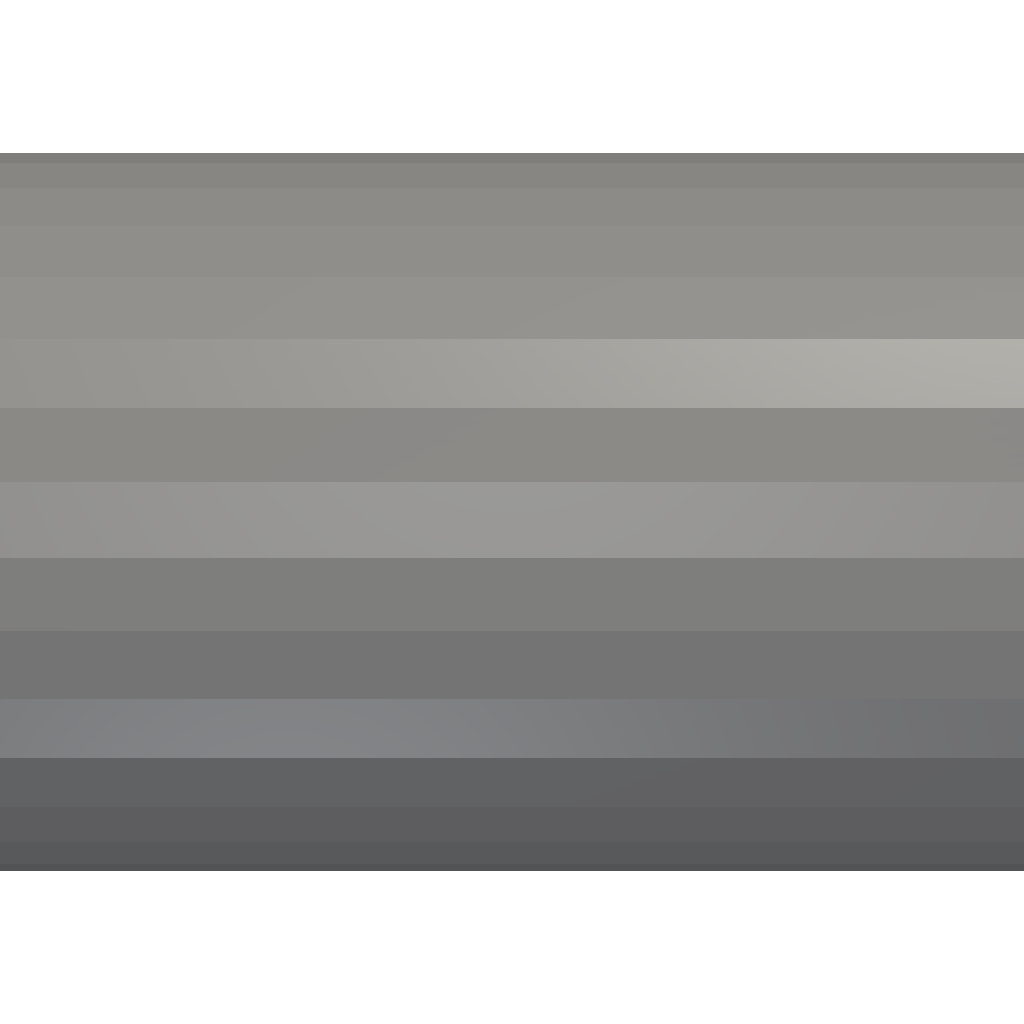
<metadata>
{"format":"stl","ext":"stl","renderer":"f3d","projection":"perspective","resolution":1024,"background":"white","views":[{"elev":-38.2,"azim":-90.0,"up":"+Z"}]}
</metadata>
<code>
# stl→obj: 384 verts, 764 faces
v -0.008715 0.02344 0.02203
v -0.004241 0.02344 0.02339
v 0.0004112 0.02344 0.02385
v 0.005064 0.02344 0.02339
v 0.009538 0.02344 0.02203
v -0.01284 0.02344 0.01983
v 0.01366 0.02344 0.01983
v -0.01645 0.02344 0.01686
v 0.01727 0.02344 0.01686
v -0.01942 0.02344 0.01325
v 0.02024 0.02344 0.01325
v -0.02162 0.02344 0.009126
v 0.02244 0.02344 0.009126
v -0.02298 0.02344 0.004653
v 0.0238 0.02344 0.004653
v 0.02244 0.02344 -0.009126
v -0.02162 0.02344 -0.009126
v 0.0238 0.02344 -0.004653
v -0.01942 0.02344 -0.01325
v 0.02024 0.02344 -0.01325
v -0.01645 0.02344 -0.01686
v 0.01727 0.02344 -0.01686
v -0.01284 0.02344 -0.01983
v 0.01366 0.02344 -0.01983
v -0.008715 0.02344 -0.02203
v 0.009538 0.02344 -0.02203
v -0.004241 0.02344 -0.02339
v 0.0004112 0.02344 -0.02385
v 0.005064 0.02344 -0.02339
v -0.02298 0.02344 -0.004653
v -0.02344 0.02344 -1.42e-17
v 0.02426 0.02344 -1.529e-17
v 0.03988 0.007812 -4.956e-17
v 0.03988 4.2e-18 -4.834e-18
v 0.03913 0.007812 -0.007701
v 0.03913 8.243e-18 -0.007701
v 0.03688 0.007812 -0.01511
v 0.03688 8.119e-18 -0.01511
v 0.03323 0.007812 -0.02193
v 0.03323 7.916e-18 -0.02193
v 0.02832 0.007812 -0.02791
v 0.02832 7.644e-18 -0.02791
v 0.02234 0.007812 -0.03282
v 0.02234 7.312e-18 -0.03282
v 0.01552 0.007812 -0.03647
v 0.01552 6.933e-18 -0.03647
v 0.008112 0.007812 -0.03872
v 0.008112 6.522e-18 -0.03872
v 0.0004112 0.007812 -0.03947
v 0.0004112 6.094e-18 -0.03947
v -0.00729 0.007812 -0.03872
v -0.00729 5.667e-18 -0.03872
v -0.01469 0.007812 -0.03647
v -0.01469 5.256e-18 -0.03647
v -0.02152 0.007812 -0.03282
v -0.02152 4.877e-18 -0.03282
v -0.0275 0.007812 -0.02791
v -0.0275 4.545e-18 -0.02791
v -0.03241 0.007812 -0.02193
v -0.03241 4.272e-18 -0.02193
v -0.03606 0.007812 -0.01511
v -0.03606 4.07e-18 -0.01511
v -0.0383 0.007812 -0.007701
v -0.0383 3.945e-18 -0.007701
v -0.03906 0.007812 4.834e-18
v -0.03906 -7.304e-19 4.834e-18
v -0.0383 0.007812 0.007701
v -0.0383 3.945e-18 0.007701
v -0.03606 0.007812 0.01511
v -0.03606 4.07e-18 0.01511
v -0.03241 0.007812 0.02193
v -0.03241 4.272e-18 0.02193
v -0.0275 0.007812 0.02791
v -0.0275 4.545e-18 0.02791
v -0.02152 0.007812 0.03282
v -0.02152 4.877e-18 0.03282
v -0.01469 0.007812 0.03647
v -0.01469 5.256e-18 0.03647
v -0.00729 0.007812 0.03872
v -0.00729 5.667e-18 0.03872
v 0.0004112 0.007812 0.03947
v 0.0004112 6.094e-18 0.03947
v 0.008112 0.007812 0.03872
v 0.008112 6.522e-18 0.03872
v 0.01552 0.007812 0.03647
v 0.01552 6.933e-18 0.03647
v 0.02234 0.007812 0.03282
v 0.02234 7.312e-18 0.03282
v 0.02832 0.007812 0.02791
v 0.02832 7.644e-18 0.02791
v 0.03323 0.007812 0.02193
v 0.03323 7.916e-18 0.02193
v 0.03688 0.007812 0.01511
v 0.03688 8.119e-18 0.01511
v 0.03913 0.007812 0.007701
v 0.03913 8.243e-18 0.007701
v 0.03958 0.01086 0
v 0.03883 0.01086 -0.007642
v 0.0387 0.01379 -3.469e-18
v 0.03796 0.01379 -0.007469
v 0.03725 0.01649 0
v 0.03654 0.01649 -0.007187
v 0.03531 0.01886 -1.735e-18
v 0.03464 0.01886 -0.006808
v 0.03294 0.0208 -3.469e-18
v 0.03232 0.0208 -0.006346
v 0.03024 0.02225 -3.469e-18
v 0.02967 0.02225 -0.005819
v 0.02731 0.02314 -1.735e-18
v 0.02679 0.02314 -0.005247
v -0.03801 0.01086 -0.007642
v -0.03876 0.01086 -2.776e-17
v -0.03714 0.01379 -0.007469
v -0.03787 0.01379 -2.429e-17
v -0.03572 0.01649 -0.007187
v -0.03643 0.01649 -2.429e-17
v -0.03382 0.01886 -0.006808
v -0.03449 0.01886 -2.602e-17
v -0.03149 0.0208 -0.006346
v -0.03212 0.0208 -2.255e-17
v -0.02884 0.02225 -0.005819
v -0.02942 0.02225 -2.255e-17
v -0.02597 0.02314 -0.005247
v -0.02649 0.02314 -2.255e-17
v -0.03578 0.01086 -0.01499
v -0.03496 0.01379 -0.01465
v -0.03362 0.01649 -0.0141
v -0.03183 0.01886 -0.01335
v -0.02964 0.0208 -0.01245
v -0.02715 0.02225 -0.01141
v -0.02444 0.02314 -0.01029
v -0.03216 0.01086 -0.02176
v -0.03142 0.01379 -0.02127
v -0.03022 0.01649 -0.02047
v -0.0286 0.01886 -0.01939
v -0.02664 0.0208 -0.01807
v -0.02439 0.02225 -0.01657
v -0.02195 0.02314 -0.01494
v -0.02729 0.01086 -0.0277
v -0.02666 0.01379 -0.02707
v -0.02564 0.01649 -0.02605
v -0.02426 0.01886 -0.02468
v -0.02259 0.0208 -0.023
v -0.02068 0.02225 -0.02109
v -0.01861 0.02314 -0.01902
v -0.02135 0.01086 -0.03257
v -0.02086 0.01379 -0.03183
v -0.02006 0.01649 -0.03063
v -0.01898 0.01886 -0.02902
v -0.01766 0.0208 -0.02705
v -0.01616 0.02225 -0.0248
v -0.01453 0.02314 -0.02236
v -0.01458 0.01086 -0.03619
v -0.01424 0.01379 -0.03537
v -0.01369 0.01649 -0.03404
v -0.01294 0.01886 -0.03224
v -0.01204 0.0208 -0.03005
v -0.011 0.02225 -0.02756
v -0.009882 0.02314 -0.02485
v -0.007231 0.01086 -0.03842
v -0.007058 0.01379 -0.03755
v -0.006776 0.01649 -0.03613
v -0.006397 0.01886 -0.03423
v -0.005935 0.0208 -0.0319
v -0.005408 0.02225 -0.02925
v -0.004836 0.02314 -0.02638
v 0.0004112 0.01086 -0.03917
v 0.0004112 0.01379 -0.03828
v 0.0004112 0.01649 -0.03684
v 0.0004112 0.01886 -0.0349
v 0.0004112 0.0208 -0.03253
v 0.0004112 0.02225 -0.02983
v 0.0004112 0.02314 -0.0269
v 0.008054 0.01086 -0.03842
v 0.00788 0.01379 -0.03755
v 0.007598 0.01649 -0.03613
v 0.007219 0.01886 -0.03423
v 0.006757 0.0208 -0.0319
v 0.00623 0.02225 -0.02925
v 0.005659 0.02314 -0.02638
v 0.0154 0.01086 -0.03619
v 0.01506 0.01379 -0.03537
v 0.01451 0.01649 -0.03404
v 0.01377 0.01886 -0.03224
v 0.01286 0.0208 -0.03005
v 0.01183 0.02225 -0.02756
v 0.0107 0.02314 -0.02485
v 0.02217 0.01086 -0.03257
v 0.02168 0.01379 -0.03183
v 0.02088 0.01649 -0.03063
v 0.0198 0.01886 -0.02902
v 0.01848 0.0208 -0.02705
v 0.01698 0.02225 -0.0248
v 0.01535 0.02314 -0.02236
v 0.02811 0.01086 -0.0277
v 0.02748 0.01379 -0.02707
v 0.02646 0.01649 -0.02605
v 0.02509 0.01886 -0.02468
v 0.02341 0.0208 -0.023
v 0.0215 0.02225 -0.02109
v 0.01943 0.02314 -0.01902
v 0.03298 0.01086 -0.02176
v 0.03224 0.01379 -0.02127
v 0.03104 0.01649 -0.02047
v 0.02943 0.01886 -0.01939
v 0.02746 0.0208 -0.01807
v 0.02521 0.02225 -0.01657
v 0.02278 0.02314 -0.01494
v 0.0366 0.01086 -0.01499
v 0.03578 0.01379 -0.01465
v 0.03445 0.01649 -0.0141
v 0.03265 0.01886 -0.01335
v 0.03046 0.0208 -0.01245
v 0.02797 0.02225 -0.01141
v 0.02526 0.02314 -0.01029
v -0.03801 0.01086 0.007642
v -0.03714 0.01379 0.007469
v -0.03572 0.01649 0.007187
v -0.03382 0.01886 0.006808
v -0.03149 0.0208 0.006346
v -0.02884 0.02225 0.005819
v -0.02597 0.02314 0.005247
v 0.03883 0.01086 0.007642
v 0.03796 0.01379 0.007469
v 0.03654 0.01649 0.007187
v 0.03464 0.01886 0.006808
v 0.03232 0.0208 0.006346
v 0.02967 0.02225 0.005819
v 0.02679 0.02314 0.005247
v 0.0366 0.01086 0.01499
v 0.03578 0.01379 0.01465
v 0.03445 0.01649 0.0141
v 0.03265 0.01886 0.01335
v 0.03046 0.0208 0.01245
v 0.02797 0.02225 0.01141
v 0.02526 0.02314 0.01029
v 0.03298 0.01086 0.02176
v 0.03224 0.01379 0.02127
v 0.03104 0.01649 0.02047
v 0.02943 0.01886 0.01939
v 0.02746 0.0208 0.01807
v 0.02521 0.02225 0.01657
v 0.02278 0.02314 0.01494
v 0.02811 0.01086 0.0277
v 0.02748 0.01379 0.02707
v 0.02646 0.01649 0.02605
v 0.02509 0.01886 0.02468
v 0.02341 0.0208 0.023
v 0.0215 0.02225 0.02109
v 0.01943 0.02314 0.01902
v 0.02217 0.01086 0.03257
v 0.02168 0.01379 0.03183
v 0.02088 0.01649 0.03063
v 0.0198 0.01886 0.02902
v 0.01848 0.0208 0.02705
v 0.01698 0.02225 0.0248
v 0.01535 0.02314 0.02236
v 0.0154 0.01086 0.03619
v 0.01506 0.01379 0.03537
v 0.01451 0.01649 0.03404
v 0.01377 0.01886 0.03224
v 0.01286 0.0208 0.03005
v 0.01183 0.02225 0.02756
v 0.0107 0.02314 0.02485
v 0.008054 0.01086 0.03842
v 0.00788 0.01379 0.03755
v 0.007598 0.01649 0.03613
v 0.007219 0.01886 0.03423
v 0.006757 0.0208 0.0319
v 0.00623 0.02225 0.02925
v 0.005659 0.02314 0.02638
v 0.0004112 0.01086 0.03917
v 0.0004112 0.01379 0.03828
v 0.0004112 0.01649 0.03684
v 0.0004112 0.01886 0.0349
v 0.0004112 0.0208 0.03253
v 0.0004112 0.02225 0.02983
v 0.0004112 0.02314 0.0269
v -0.007231 0.01086 0.03842
v -0.007058 0.01379 0.03755
v -0.006776 0.01649 0.03613
v -0.006397 0.01886 0.03423
v -0.005935 0.0208 0.0319
v -0.005408 0.02225 0.02925
v -0.004836 0.02314 0.02638
v -0.01458 0.01086 0.03619
v -0.01424 0.01379 0.03537
v -0.01369 0.01649 0.03404
v -0.01294 0.01886 0.03224
v -0.01204 0.0208 0.03005
v -0.011 0.02225 0.02756
v -0.009882 0.02314 0.02485
v -0.02135 0.01086 0.03257
v -0.02086 0.01379 0.03183
v -0.02006 0.01649 0.03063
v -0.01898 0.01886 0.02902
v -0.01766 0.0208 0.02705
v -0.01616 0.02225 0.0248
v -0.01453 0.02314 0.02236
v -0.02729 0.01086 0.0277
v -0.02666 0.01379 0.02707
v -0.02564 0.01649 0.02605
v -0.02426 0.01886 0.02468
v -0.02259 0.0208 0.023
v -0.02068 0.02225 0.02109
v -0.01861 0.02314 0.01902
v -0.03216 0.01086 0.02176
v -0.03142 0.01379 0.02127
v -0.03022 0.01649 0.02047
v -0.0286 0.01886 0.01939
v -0.02664 0.0208 0.01807
v -0.02439 0.02225 0.01657
v -0.02195 0.02314 0.01494
v -0.03578 0.01086 0.01499
v -0.03496 0.01379 0.01465
v -0.03362 0.01649 0.0141
v -0.03183 0.01886 0.01335
v -0.02964 0.0208 0.01245
v -0.02715 0.02225 0.01141
v -0.02444 0.02314 0.01029
v 0.1174 6.232e-18 -0.02233
v 0.1196 6.355e-18 -1.402e-17
v -0.1072 -6.232e-18 -0.02233
v -0.1094 -6.355e-18 1.402e-17
v -0.1007 -5.871e-18 0.04381
v -0.09008 -5.284e-18 0.0636
v -0.07585 -4.493e-18 0.08095
v -0.0585 -3.53e-18 0.09518
v -0.03871 -2.432e-18 0.1058
v -0.01723 -1.24e-18 0.1123
v 0.005099 7.782e-34 0.1145
v 0.02743 1.24e-18 0.1123
v 0.04891 2.432e-18 0.1058
v 0.0687 3.53e-18 0.09518
v 0.08604 4.493e-18 0.08095
v 0.1003 5.284e-18 0.0636
v 0.1109 5.871e-18 0.04381
v -0.1072 -6.232e-18 0.02233
v -0.1007 -5.871e-18 -0.04381
v -0.09008 -5.284e-18 -0.0636
v 0.1109 5.871e-18 -0.04381
v 0.1003 5.284e-18 -0.0636
v 0.08604 4.493e-18 -0.08095
v 0.0687 3.53e-18 -0.09518
v 0.04891 2.432e-18 -0.1058
v 0.02743 1.24e-18 -0.1123
v 0.005099 -1.556e-33 -0.1145
v -0.01723 -1.24e-18 -0.1123
v -0.03871 -2.432e-18 -0.1058
v -0.0585 -3.53e-18 -0.09518
v -0.07585 -4.493e-18 -0.08095
v 0.1174 6.232e-18 0.02233
v -0.01723 -0.75 0.1123
v 0.02743 -0.75 0.1123
v 0.005099 -0.75 0.1145
v -0.03871 -0.75 0.1058
v 0.04891 -0.75 0.1058
v -0.0585 -0.75 0.09518
v 0.0687 -0.75 0.09518
v 0.0687 -0.75 -0.09518
v -0.03871 -0.75 -0.1058
v 0.04891 -0.75 -0.1058
v -0.01723 -0.75 -0.1123
v 0.02743 -0.75 -0.1123
v 0.005099 -0.75 -0.1145
v 0.08604 -0.75 0.08095
v -0.07585 -0.75 0.08095
v 0.1003 -0.75 0.0636
v -0.09008 -0.75 0.0636
v 0.1109 -0.75 0.04381
v -0.1007 -0.75 0.04381
v 0.1174 -0.75 0.02233
v -0.1072 -0.75 0.02233
v 0.1196 -0.75 -1.402e-17
v -0.1094 -0.75 1.402e-17
v 0.1174 -0.75 -0.02233
v -0.1072 -0.75 -0.02233
v 0.1109 -0.75 -0.04381
v -0.1007 -0.75 -0.04381
v 0.1003 -0.75 -0.0636
v -0.09008 -0.75 -0.0636
v 0.08604 -0.75 -0.08095
v -0.07585 -0.75 -0.08095
v -0.0585 -0.75 -0.09518
f 1 2 3
f 1 3 4
f 5 1 4
f 6 1 5
f 7 6 5
f 8 6 7
f 9 8 7
f 10 8 9
f 11 10 9
f 12 10 11
f 13 12 11
f 14 12 13
f 15 14 13
f 16 17 18
f 19 17 16
f 20 19 16
f 21 19 20
f 22 21 20
f 23 21 22
f 24 23 22
f 25 23 24
f 26 25 24
f 27 25 26
f 28 27 26
f 29 28 26
f 17 30 18
f 18 30 31
f 18 31 32
f 32 31 14
f 32 14 15
f 33 34 35
f 35 34 36
f 35 36 37
f 37 36 38
f 37 38 39
f 39 38 40
f 39 40 41
f 41 40 42
f 41 42 43
f 43 42 44
f 43 44 45
f 45 44 46
f 45 46 47
f 47 46 48
f 47 48 49
f 49 48 50
f 49 50 51
f 51 50 52
f 51 52 53
f 53 52 54
f 53 54 55
f 55 54 56
f 55 56 57
f 57 56 58
f 57 58 59
f 59 58 60
f 59 60 61
f 61 60 62
f 61 62 63
f 63 62 64
f 63 64 65
f 65 64 66
f 65 66 67
f 67 66 68
f 67 68 69
f 69 68 70
f 69 70 71
f 71 70 72
f 71 72 73
f 73 72 74
f 73 74 75
f 75 74 76
f 75 76 77
f 77 76 78
f 77 78 79
f 79 78 80
f 79 80 81
f 81 80 82
f 81 82 83
f 83 82 84
f 83 84 85
f 85 84 86
f 85 86 87
f 87 86 88
f 87 88 89
f 89 88 90
f 89 90 91
f 91 90 92
f 91 92 93
f 93 92 94
f 93 94 95
f 95 94 96
f 95 96 33
f 33 96 34
f 33 35 97
f 97 35 98
f 97 98 99
f 99 98 100
f 99 100 101
f 101 100 102
f 101 102 103
f 103 102 104
f 103 104 105
f 105 104 106
f 105 106 107
f 107 106 108
f 107 108 109
f 109 108 110
f 109 110 32
f 32 110 18
f 63 65 111
f 111 65 112
f 111 112 113
f 113 112 114
f 113 114 115
f 115 114 116
f 115 116 117
f 117 116 118
f 117 118 119
f 119 118 120
f 119 120 121
f 121 120 122
f 121 122 123
f 123 122 124
f 123 124 30
f 30 124 31
f 61 63 125
f 125 63 111
f 125 111 126
f 126 111 113
f 126 113 127
f 127 113 115
f 127 115 128
f 128 115 117
f 128 117 129
f 129 117 119
f 129 119 130
f 130 119 121
f 130 121 131
f 131 121 123
f 131 123 17
f 17 123 30
f 59 61 132
f 132 61 125
f 132 125 133
f 133 125 126
f 133 126 134
f 134 126 127
f 134 127 135
f 135 127 128
f 135 128 136
f 136 128 129
f 136 129 137
f 137 129 130
f 137 130 138
f 138 130 131
f 138 131 19
f 19 131 17
f 57 59 139
f 139 59 132
f 139 132 140
f 140 132 133
f 140 133 141
f 141 133 134
f 141 134 142
f 142 134 135
f 142 135 143
f 143 135 136
f 143 136 144
f 144 136 137
f 144 137 145
f 145 137 138
f 145 138 21
f 21 138 19
f 55 57 146
f 146 57 139
f 146 139 147
f 147 139 140
f 147 140 148
f 148 140 141
f 148 141 149
f 149 141 142
f 149 142 150
f 150 142 143
f 150 143 151
f 151 143 144
f 151 144 152
f 152 144 145
f 152 145 23
f 23 145 21
f 53 55 153
f 153 55 146
f 153 146 154
f 154 146 147
f 154 147 155
f 155 147 148
f 155 148 156
f 156 148 149
f 156 149 157
f 157 149 150
f 157 150 158
f 158 150 151
f 158 151 159
f 159 151 152
f 159 152 25
f 25 152 23
f 51 53 160
f 160 53 153
f 160 153 161
f 161 153 154
f 161 154 162
f 162 154 155
f 162 155 163
f 163 155 156
f 163 156 164
f 164 156 157
f 164 157 165
f 165 157 158
f 165 158 166
f 166 158 159
f 166 159 27
f 27 159 25
f 49 51 167
f 167 51 160
f 167 160 168
f 168 160 161
f 168 161 169
f 169 161 162
f 169 162 170
f 170 162 163
f 170 163 171
f 171 163 164
f 171 164 172
f 172 164 165
f 172 165 173
f 173 165 166
f 173 166 28
f 28 166 27
f 47 49 174
f 174 49 167
f 174 167 175
f 175 167 168
f 175 168 176
f 176 168 169
f 176 169 177
f 177 169 170
f 177 170 178
f 178 170 171
f 178 171 179
f 179 171 172
f 179 172 180
f 180 172 173
f 180 173 29
f 29 173 28
f 45 47 181
f 181 47 174
f 181 174 182
f 182 174 175
f 182 175 183
f 183 175 176
f 183 176 184
f 184 176 177
f 184 177 185
f 185 177 178
f 185 178 186
f 186 178 179
f 186 179 187
f 187 179 180
f 187 180 26
f 26 180 29
f 43 45 188
f 188 45 181
f 188 181 189
f 189 181 182
f 189 182 190
f 190 182 183
f 190 183 191
f 191 183 184
f 191 184 192
f 192 184 185
f 192 185 193
f 193 185 186
f 193 186 194
f 194 186 187
f 194 187 24
f 24 187 26
f 41 43 195
f 195 43 188
f 195 188 196
f 196 188 189
f 196 189 197
f 197 189 190
f 197 190 198
f 198 190 191
f 198 191 199
f 199 191 192
f 199 192 200
f 200 192 193
f 200 193 201
f 201 193 194
f 201 194 22
f 22 194 24
f 39 41 202
f 202 41 195
f 202 195 203
f 203 195 196
f 203 196 204
f 204 196 197
f 204 197 205
f 205 197 198
f 205 198 206
f 206 198 199
f 206 199 207
f 207 199 200
f 207 200 208
f 208 200 201
f 208 201 20
f 20 201 22
f 37 39 209
f 209 39 202
f 209 202 210
f 210 202 203
f 210 203 211
f 211 203 204
f 211 204 212
f 212 204 205
f 212 205 213
f 213 205 206
f 213 206 214
f 214 206 207
f 214 207 215
f 215 207 208
f 215 208 16
f 16 208 20
f 35 37 98
f 98 37 209
f 98 209 100
f 100 209 210
f 100 210 102
f 102 210 211
f 102 211 104
f 104 211 212
f 104 212 106
f 106 212 213
f 106 213 108
f 108 213 214
f 108 214 110
f 110 214 215
f 110 215 18
f 18 215 16
f 65 67 112
f 112 67 216
f 112 216 114
f 114 216 217
f 114 217 116
f 116 217 218
f 116 218 118
f 118 218 219
f 118 219 120
f 120 219 220
f 120 220 122
f 122 220 221
f 122 221 124
f 124 221 222
f 124 222 31
f 31 222 14
f 95 33 223
f 223 33 97
f 223 97 224
f 224 97 99
f 224 99 225
f 225 99 101
f 225 101 226
f 226 101 103
f 226 103 227
f 227 103 105
f 227 105 228
f 228 105 107
f 228 107 229
f 229 107 109
f 229 109 15
f 15 109 32
f 93 95 230
f 230 95 223
f 230 223 231
f 231 223 224
f 231 224 232
f 232 224 225
f 232 225 233
f 233 225 226
f 233 226 234
f 234 226 227
f 234 227 235
f 235 227 228
f 235 228 236
f 236 228 229
f 236 229 13
f 13 229 15
f 91 93 237
f 237 93 230
f 237 230 238
f 238 230 231
f 238 231 239
f 239 231 232
f 239 232 240
f 240 232 233
f 240 233 241
f 241 233 234
f 241 234 242
f 242 234 235
f 242 235 243
f 243 235 236
f 243 236 11
f 11 236 13
f 89 91 244
f 244 91 237
f 244 237 245
f 245 237 238
f 245 238 246
f 246 238 239
f 246 239 247
f 247 239 240
f 247 240 248
f 248 240 241
f 248 241 249
f 249 241 242
f 249 242 250
f 250 242 243
f 250 243 9
f 9 243 11
f 87 89 251
f 251 89 244
f 251 244 252
f 252 244 245
f 252 245 253
f 253 245 246
f 253 246 254
f 254 246 247
f 254 247 255
f 255 247 248
f 255 248 256
f 256 248 249
f 256 249 257
f 257 249 250
f 257 250 7
f 7 250 9
f 85 87 258
f 258 87 251
f 258 251 259
f 259 251 252
f 259 252 260
f 260 252 253
f 260 253 261
f 261 253 254
f 261 254 262
f 262 254 255
f 262 255 263
f 263 255 256
f 263 256 264
f 264 256 257
f 264 257 5
f 5 257 7
f 83 85 265
f 265 85 258
f 265 258 266
f 266 258 259
f 266 259 267
f 267 259 260
f 267 260 268
f 268 260 261
f 268 261 269
f 269 261 262
f 269 262 270
f 270 262 263
f 270 263 271
f 271 263 264
f 271 264 4
f 4 264 5
f 81 83 272
f 272 83 265
f 272 265 273
f 273 265 266
f 273 266 274
f 274 266 267
f 274 267 275
f 275 267 268
f 275 268 276
f 276 268 269
f 276 269 277
f 277 269 270
f 277 270 278
f 278 270 271
f 278 271 3
f 3 271 4
f 79 81 279
f 279 81 272
f 279 272 280
f 280 272 273
f 280 273 281
f 281 273 274
f 281 274 282
f 282 274 275
f 282 275 283
f 283 275 276
f 283 276 284
f 284 276 277
f 284 277 285
f 285 277 278
f 285 278 2
f 2 278 3
f 77 79 286
f 286 79 279
f 286 279 287
f 287 279 280
f 287 280 288
f 288 280 281
f 288 281 289
f 289 281 282
f 289 282 290
f 290 282 283
f 290 283 291
f 291 283 284
f 291 284 292
f 292 284 285
f 292 285 1
f 1 285 2
f 75 77 293
f 293 77 286
f 293 286 294
f 294 286 287
f 294 287 295
f 295 287 288
f 295 288 296
f 296 288 289
f 296 289 297
f 297 289 290
f 297 290 298
f 298 290 291
f 298 291 299
f 299 291 292
f 299 292 6
f 6 292 1
f 73 75 300
f 300 75 293
f 300 293 301
f 301 293 294
f 301 294 302
f 302 294 295
f 302 295 303
f 303 295 296
f 303 296 304
f 304 296 297
f 304 297 305
f 305 297 298
f 305 298 306
f 306 298 299
f 306 299 8
f 8 299 6
f 71 73 307
f 307 73 300
f 307 300 308
f 308 300 301
f 308 301 309
f 309 301 302
f 309 302 310
f 310 302 303
f 310 303 311
f 311 303 304
f 311 304 312
f 312 304 305
f 312 305 313
f 313 305 306
f 313 306 10
f 10 306 8
f 69 71 314
f 314 71 307
f 314 307 315
f 315 307 308
f 315 308 316
f 316 308 309
f 316 309 317
f 317 309 310
f 317 310 318
f 318 310 311
f 318 311 319
f 319 311 312
f 319 312 320
f 320 312 313
f 320 313 12
f 12 313 10
f 67 69 216
f 216 69 314
f 216 314 217
f 217 314 315
f 217 315 218
f 218 315 316
f 218 316 219
f 219 316 317
f 219 317 220
f 220 317 318
f 220 318 221
f 221 318 319
f 221 319 222
f 222 319 320
f 222 320 14
f 14 320 12
f 321 36 322
f 36 34 322
f 323 64 62
f 60 323 62
f 323 60 58
f 38 36 321
f 40 38 321
f 42 40 321
f 324 68 66
f 324 66 64
f 324 64 323
f 82 325 326
f 82 326 327
f 82 327 328
f 82 328 329
f 82 329 330
f 82 330 331
f 82 331 332
f 82 332 333
f 82 333 334
f 82 334 335
f 82 335 336
f 82 336 337
f 82 337 84
f 325 82 80
f 325 80 78
f 325 78 76
f 325 76 74
f 325 74 338
f 338 74 72
f 338 72 70
f 338 70 68
f 338 68 324
f 339 323 58
f 339 58 56
f 339 56 54
f 339 54 52
f 339 52 50
f 339 50 340
f 50 341 342
f 50 342 343
f 50 343 344
f 50 344 345
f 50 345 346
f 50 346 347
f 50 347 348
f 50 348 349
f 50 349 350
f 50 350 351
f 50 351 340
f 337 352 92
f 337 92 90
f 337 90 88
f 337 88 86
f 337 86 84
f 352 322 34
f 352 34 96
f 352 96 94
f 352 94 92
f 341 50 48
f 341 48 46
f 341 46 44
f 341 44 42
f 341 42 321
f 353 354 355
f 354 353 356
f 354 356 357
f 357 356 358
f 357 358 359
f 360 361 362
f 362 361 363
f 362 363 364
f 364 363 365
f 359 358 366
f 366 358 367
f 366 367 368
f 368 367 369
f 368 369 370
f 370 369 371
f 370 371 372
f 372 371 373
f 372 373 374
f 374 373 375
f 374 375 376
f 376 375 377
f 376 377 378
f 378 377 379
f 378 379 380
f 380 379 381
f 380 381 382
f 382 381 383
f 382 383 360
f 360 383 384
f 360 384 361
f 322 374 321
f 321 374 376
f 321 376 341
f 341 376 378
f 341 378 342
f 342 378 380
f 342 380 343
f 343 380 382
f 343 382 344
f 344 382 360
f 344 360 345
f 345 360 362
f 345 362 346
f 346 362 364
f 346 364 347
f 347 364 365
f 347 365 348
f 348 365 363
f 348 363 349
f 349 363 361
f 349 361 350
f 350 361 384
f 350 384 351
f 351 384 383
f 351 383 340
f 340 383 381
f 340 381 339
f 339 381 379
f 339 379 323
f 323 379 377
f 323 377 324
f 324 377 375
f 324 375 338
f 338 375 373
f 338 373 325
f 325 373 371
f 325 371 326
f 326 371 369
f 326 369 327
f 327 369 367
f 327 367 328
f 328 367 358
f 328 358 329
f 329 358 356
f 329 356 330
f 330 356 353
f 330 353 331
f 331 353 355
f 331 355 332
f 332 355 354
f 332 354 333
f 333 354 357
f 333 357 334
f 334 357 359
f 334 359 335
f 335 359 366
f 335 366 336
f 336 366 368
f 336 368 337
f 337 368 370
f 337 370 352
f 352 370 372
f 352 372 322
f 322 372 374

</code>
